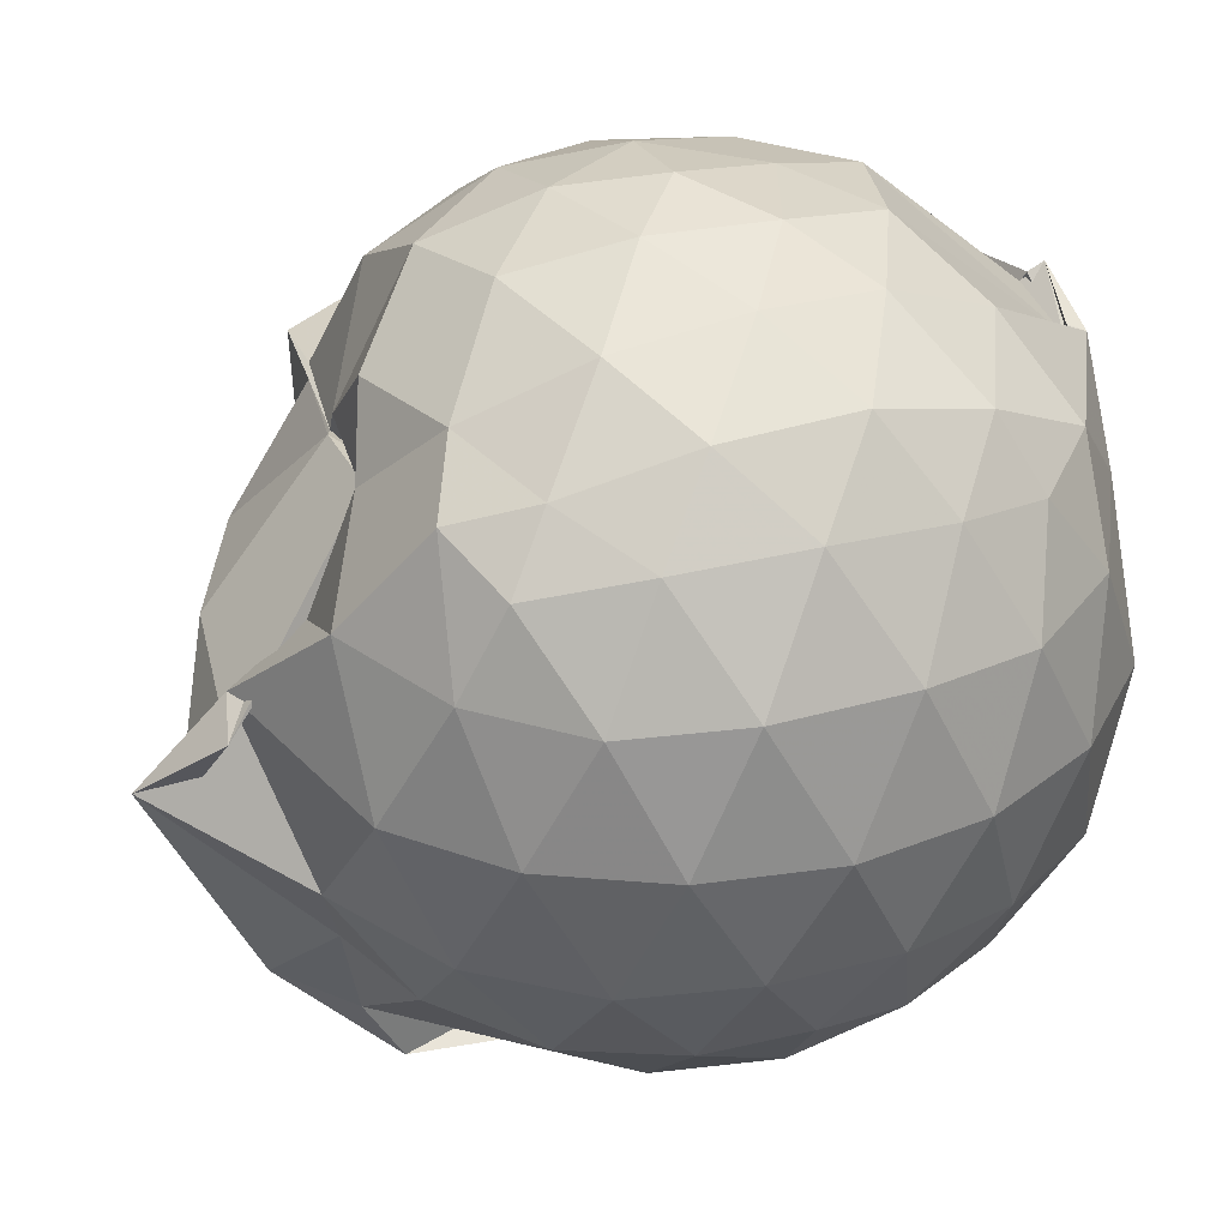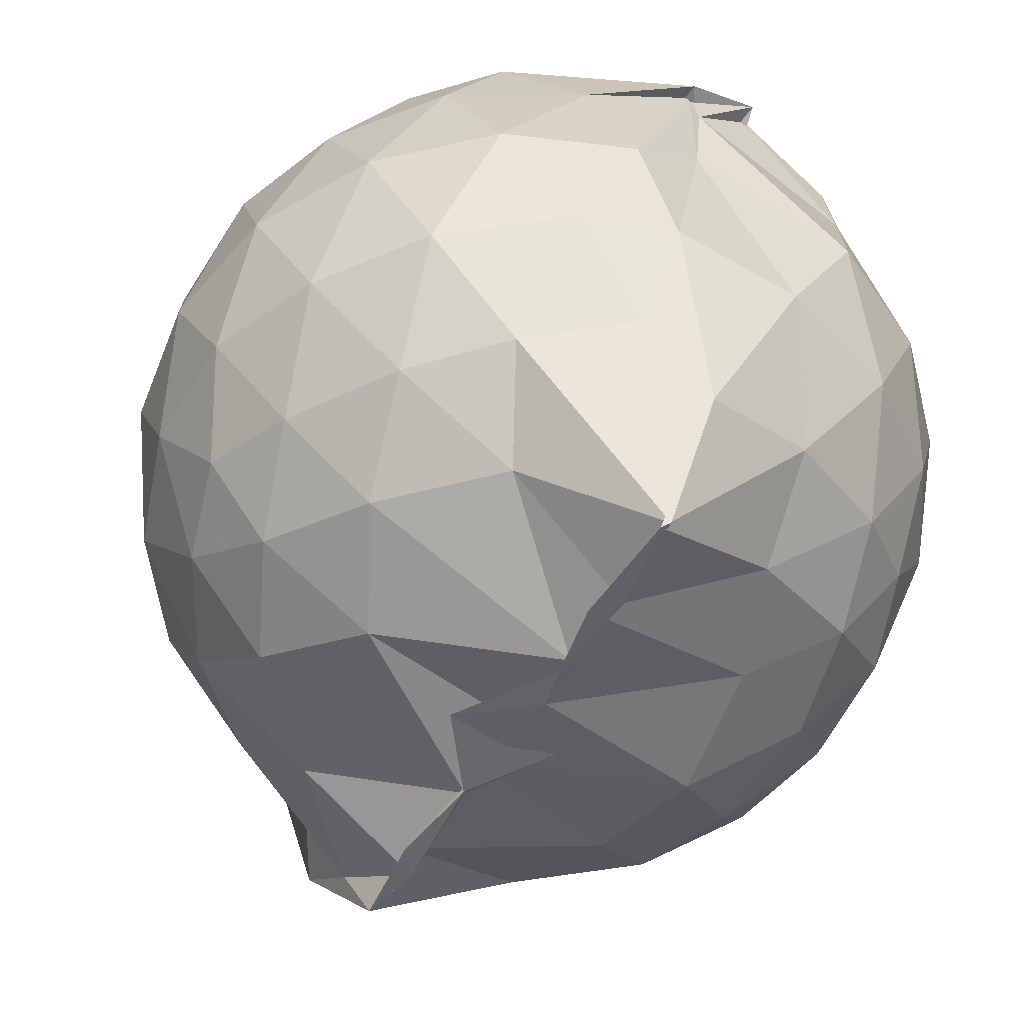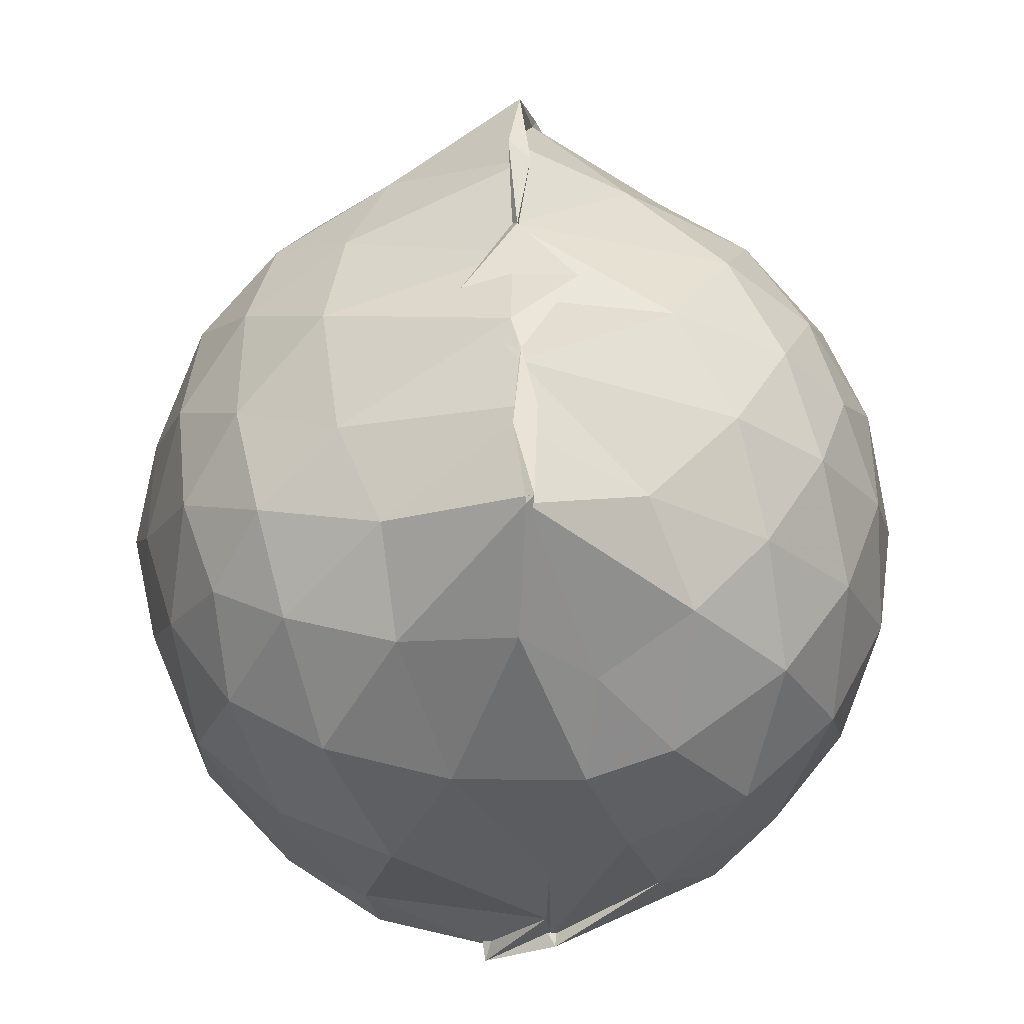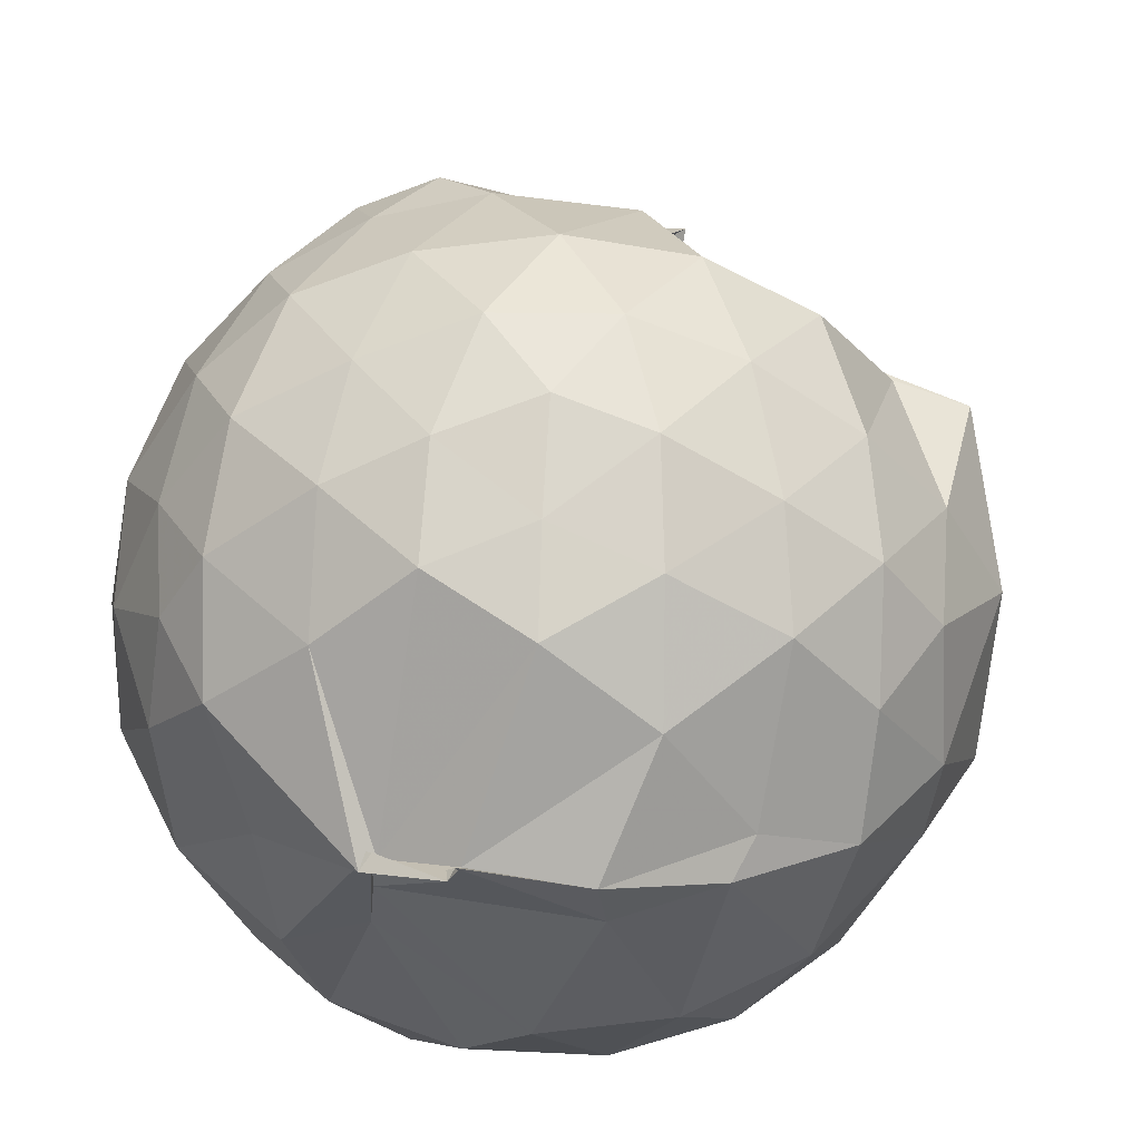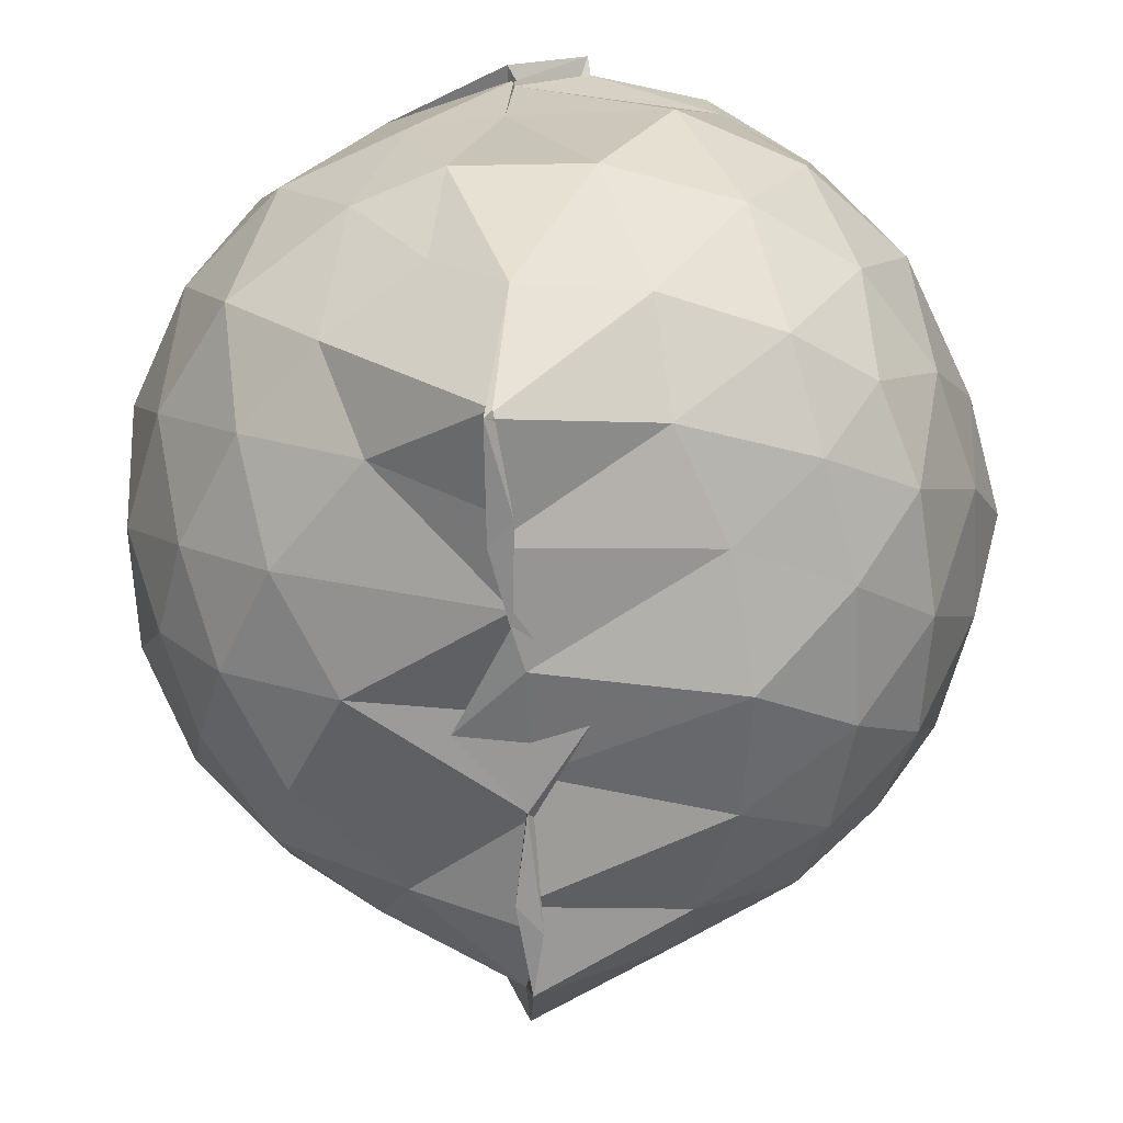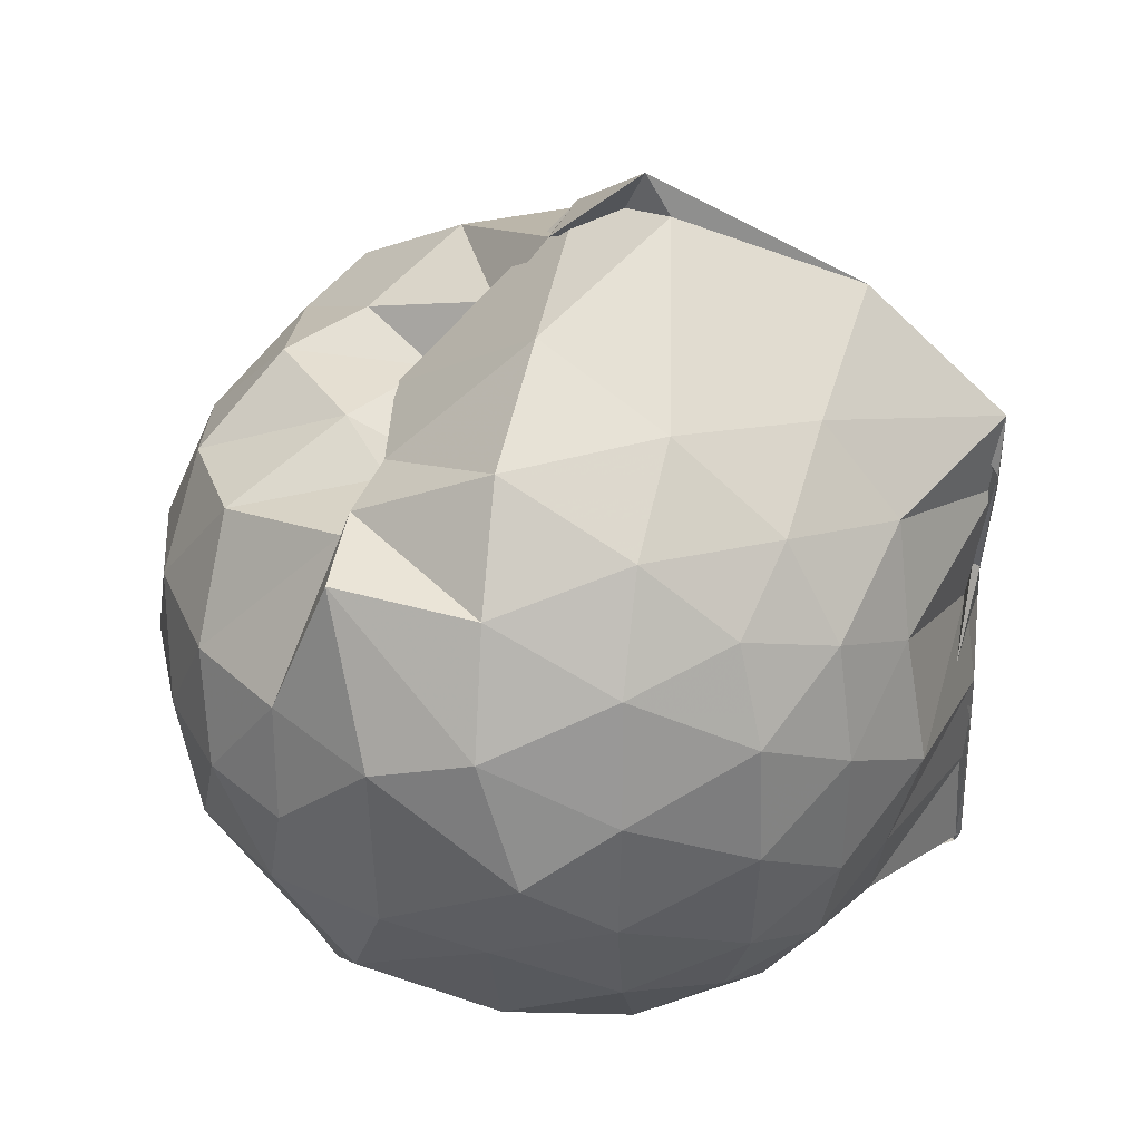
<metadata>
{"format":"obj","ext":"obj","renderer":"f3d","projection":"perspective","resolution":1024,"background":"white","views":[{"elev":32.4,"azim":-110.1,"up":"+Z"},{"elev":-51.7,"azim":-30.4,"up":"+Z"},{"elev":-40.3,"azim":-176.4,"up":"+Y"},{"elev":62.7,"azim":19.6,"up":"+Z"},{"elev":-63.7,"azim":2.6,"up":"+Z"},{"elev":38.0,"azim":100.2,"up":"+Y"}]}
</metadata>
<code>
v -0.915 -0.1022 1.034
v -1.125 -0.07763 -0.835
v -0.1044 -0.08523 0.567
v -0.1725 0.1616 0.5829
v -0.3699 0.4788 0.4684
v -0.5654 0.4926 0.4159
v -0.7178 0.485 0.4475
v -0.9648 0.5114 0.4018
v -1.072 0.5808 0.5743
v -1.387 0.5206 0.6556
v -1.547 0.44 0.5744
v -1.641 0.1952 0.6311
v -1.679 -0.09371 0.6548
v -1.644 -0.3759 0.6266
v -1.556 -0.5918 0.5843
v -1.394 -0.7474 0.6194
v -0.9934 -0.9578 0.5868
v -0.8161 -0.9465 0.6637
v -0.8152 -0.9096 0.6442
v -0.5557 -0.8495 0.6126
v -0.3135 -0.6252 0.5668
v -0.1682 -0.323 0.6148
v -0.02044 0.1416 0.3478
v -0.2 0.4783 0.4587
v -0.4299 0.4965 0.4629
v -0.6071 0.5081 0.4305
v -0.8835 0.5126 0.4684
v -1.006 0.6704 0.269
v -1.271 0.6926 0.4005
v -1.545 0.5456 0.3816
v -1.718 0.3288 0.3689
v -1.804 0.0654 0.3939
v -1.801 -0.2437 0.3993
v -1.718 -0.5139 0.3741
v -1.54 -0.7419 0.3843
v -1.253 -0.8928 0.4139
v -0.9805 -0.9181 0.6034
v -0.9767 -0.9399 0.4856
v -0.5332 -0.8577 0.4845
v -0.3317 -0.7209 0.5283
v -0.1287 -0.5224 0.4274
v -0.02499 -0.2658 0.3389
v -0.02205 0.2049 0.1207
v -0.1653 0.4591 0.1318
v -0.3786 0.6696 0.1443
v -0.6754 0.8067 0.116
v -1.135 0.8673 0.1092
v -1.018 0.8379 0.1525
v -1.456 0.6766 0.09046
v -1.678 0.4711 0.09257
v -1.815 0.2056 0.09444
v -1.863 -0.09298 0.09521
v -1.817 -0.3905 0.09687
v -1.679 -0.6579 0.09635
v -1.463 -0.8642 0.1014
v -1.185 -0.9799 0.1042
v -0.9939 -0.9391 0.2818
v -0.6407 -0.9954 0.1004
v -0.3727 -0.8626 0.1012
v -0.1639 -0.6512 0.107
v -0.02635 -0.3258 0.1048
v 0.0265 -0.08383 0.02347
v -0.1255 0.329 -0.161
v -0.2839 0.5548 -0.1617
v -0.5183 0.7071 -0.1886
v -0.9796 0.9388 -0.1158
v -0.9915 1.032 -0.05728
v -1.27 0.7377 -0.1787
v -1.537 0.5589 -0.2063
v -1.72 0.3135 -0.2097
v -1.812 0.04927 -0.1791
v -1.812 -0.2332 -0.1791
v -1.717 -0.499 -0.2056
v -1.557 -0.7359 -0.2092
v -1.297 -0.9087 -0.1597
v -1.099 -0.9864 -0.1707
v -0.8016 -0.9841 -0.1872
v -0.5111 -0.8937 -0.1943
v -0.2848 -0.735 -0.1718
v -0.1297 -0.5031 -0.1684
v -0.04811 -0.2382 -0.1697
v -0.04613 0.05586 -0.1758
v -0.2706 0.3966 -0.3748
v -0.4478 0.5323 -0.4414
v -0.7035 0.6548 -0.4788
v -1.019 0.7951 -0.5337
v -1.106 0.6666 -0.4156
v -1.325 0.5678 -0.4393
v -1.53 0.3681 -0.4615
v -1.667 0.1267 -0.4372
v -1.734 -0.09164 -0.3842
v -1.666 -0.312 -0.4382
v -1.525 -0.558 -0.4585
v -1.353 -0.7401 -0.446
v -1.135 -0.8771 -0.3964
v -0.9741 -0.8883 -0.5679
v -0.7043 -0.83 -0.4928
v -0.4453 -0.713 -0.444
v -0.2673 -0.5759 -0.3745
v -0.1923 -0.3663 -0.4363
v -0.1621 -0.08966 -0.4498
v -0.192 0.1834 -0.4363
v -0.2436 -0.08949 0.7533
v -0.3527 0.1453 0.7935
v -0.5239 0.3958 0.765
v -0.7256 0.5273 0.5418
v -0.9455 0.5308 0.7373
v -1.242 0.4497 0.7665
v -1.467 0.3432 0.7133
v -1.526 0.0619 0.8046
v -1.524 -0.2447 0.8195
v -1.479 -0.5107 0.7455
v -1.205 -0.6399 0.7982
v -0.972 -0.9173 0.5769
v -0.8093 -0.897 0.622
v -0.5209 -0.5875 0.7921
v -0.3517 -0.3314 0.8191
v -0.449 -0.1041 0.9019
v -0.5964 0.1395 0.9451
v -0.7665 0.3641 0.8965
v -1.039 0.2917 0.9417
v -1.31 0.1858 0.8944
v -1.316 -0.108 0.9367
v -1.282 -0.3754 0.9175
v -1.035 -0.4886 0.9482
v -0.779 -0.55 0.9255
v -0.6051 -0.3434 0.9392
v -0.6985 -0.1013 1.006
v -0.8451 0.1217 1.008
v -1.1 0.03464 1.008
v -1.102 -0.2444 0.9968
v -0.8477 -0.3364 0.9862
v -0.3869 0.3218 -0.5688
v -0.6672 0.4484 -0.6581
v -0.9963 0.5123 -0.8533
v -1.017 0.6072 -0.6806
v -1.244 0.3748 -0.6584
v -1.472 0.1507 -0.6295
v -1.593 -0.09104 -0.5651
v -1.468 -0.3374 -0.6231
v -1.263 -0.5726 -0.6425
v -1.007 -0.7536 -0.8465
v -1.024 -0.7407 -0.8588
v -0.681 -0.63 -0.6609
v -0.3899 -0.5011 -0.5661
v -0.3321 -0.2457 -0.6098
v -0.3318 0.06275 -0.6122
v -0.5742 0.2055 -0.6998
v -1.021 0.3021 -0.8515
v -0.969 0.3695 -0.8496
v -0.9756 0.1207 -0.8156
v -1.34 -0.1042 -0.7271
v -0.9921 -0.3452 -0.849
v -0.9797 -0.5313 -0.8521
v -1.033 -0.4797 -0.8536
v -0.5787 -0.3795 -0.6938
v -0.5415 -0.09275 -0.7588
v -0.9773 0.03336 -0.8079
v -0.9882 0.1041 -0.8332
v -0.8509 -0.08323 -0.8044
v -0.9978 -0.3094 -0.8506
v -0.9742 -0.2149 -0.848
f 3 23 4
f 4 23 24
f 4 24 5
f 5 24 25
f 5 25 6
f 6 25 26
f 6 26 7
f 7 26 27
f 7 27 8
f 8 27 28
f 8 28 9
f 9 28 29
f 9 29 10
f 10 29 30
f 10 30 11
f 11 30 31
f 11 31 12
f 12 31 32
f 12 32 13
f 13 32 33
f 13 33 14
f 14 33 34
f 14 34 15
f 15 34 35
f 15 35 16
f 16 35 36
f 16 36 17
f 17 36 37
f 17 37 18
f 18 37 38
f 18 38 19
f 19 38 39
f 19 39 20
f 20 39 40
f 20 40 21
f 21 40 41
f 21 41 22
f 22 41 42
f 22 42 3
f 3 42 23
f 23 43 24
f 24 43 44
f 24 44 25
f 25 44 45
f 25 45 26
f 26 45 46
f 26 46 27
f 27 46 47
f 27 47 28
f 28 47 48
f 28 48 29
f 29 48 49
f 29 49 30
f 30 49 50
f 30 50 31
f 31 50 51
f 31 51 32
f 32 51 52
f 32 52 33
f 33 52 53
f 33 53 34
f 34 53 54
f 34 54 35
f 35 54 55
f 35 55 36
f 36 55 56
f 36 56 37
f 37 56 57
f 37 57 38
f 38 57 58
f 38 58 39
f 39 58 59
f 39 59 40
f 40 59 60
f 40 60 41
f 41 60 61
f 41 61 42
f 42 61 62
f 42 62 23
f 23 62 43
f 43 63 44
f 44 63 64
f 44 64 45
f 45 64 65
f 45 65 46
f 46 65 66
f 46 66 47
f 47 66 67
f 47 67 48
f 48 67 68
f 48 68 49
f 49 68 69
f 49 69 50
f 50 69 70
f 50 70 51
f 51 70 71
f 51 71 52
f 52 71 72
f 52 72 53
f 53 72 73
f 53 73 54
f 54 73 74
f 54 74 55
f 55 74 75
f 55 75 56
f 56 75 76
f 56 76 57
f 57 76 77
f 57 77 58
f 58 77 78
f 58 78 59
f 59 78 79
f 59 79 60
f 60 79 80
f 60 80 61
f 61 80 81
f 61 81 62
f 62 81 82
f 62 82 43
f 43 82 63
f 63 83 64
f 64 83 84
f 64 84 65
f 65 84 85
f 65 85 66
f 66 85 86
f 66 86 67
f 67 86 87
f 67 87 68
f 68 87 88
f 68 88 69
f 69 88 89
f 69 89 70
f 70 89 90
f 70 90 71
f 71 90 91
f 71 91 72
f 72 91 92
f 72 92 73
f 73 92 93
f 73 93 74
f 74 93 94
f 74 94 75
f 75 94 95
f 75 95 76
f 76 95 96
f 76 96 77
f 77 96 97
f 77 97 78
f 78 97 98
f 78 98 79
f 79 98 99
f 79 99 80
f 80 99 100
f 80 100 81
f 81 100 101
f 81 101 82
f 82 101 102
f 82 102 63
f 63 102 83
f 103 104 118
f 104 119 118
f 104 105 119
f 105 120 119
f 105 106 120
f 106 107 120
f 107 121 120
f 107 108 121
f 108 122 121
f 108 109 122
f 109 110 122
f 110 123 122
f 110 111 123
f 111 124 123
f 111 112 124
f 112 113 124
f 113 125 124
f 113 114 125
f 114 126 125
f 114 115 126
f 115 116 126
f 116 127 126
f 116 117 127
f 117 118 127
f 117 103 118
f 118 119 128
f 119 129 128
f 119 120 129
f 120 121 129
f 121 130 129
f 121 122 130
f 122 123 130
f 123 131 130
f 123 124 131
f 124 125 131
f 125 132 131
f 125 126 132
f 126 127 132
f 127 128 132
f 127 118 128
f 133 148 134
f 134 148 149
f 134 149 135
f 135 149 150
f 135 150 136
f 136 150 137
f 137 150 151
f 137 151 138
f 138 151 152
f 138 152 139
f 139 152 140
f 140 152 153
f 140 153 141
f 141 153 154
f 141 154 142
f 142 154 143
f 143 154 155
f 143 155 144
f 144 155 156
f 144 156 145
f 145 156 146
f 146 156 157
f 146 157 147
f 147 157 148
f 147 148 133
f 148 158 149
f 149 158 159
f 149 159 150
f 150 159 151
f 151 159 160
f 151 160 152
f 152 160 153
f 153 160 161
f 153 161 154
f 154 161 155
f 155 161 162
f 155 162 156
f 156 162 157
f 157 162 158
f 157 158 148
f 3 4 103
f 103 4 104
f 4 5 104
f 104 5 105
f 5 6 105
f 105 6 106
f 6 7 106
f 7 8 106
f 106 8 107
f 8 9 107
f 107 9 108
f 9 10 108
f 108 10 109
f 10 11 109
f 11 12 109
f 109 12 110
f 12 13 110
f 110 13 111
f 13 14 111
f 111 14 112
f 14 15 112
f 15 16 112
f 112 16 113
f 16 17 113
f 113 17 114
f 17 18 114
f 114 18 115
f 18 19 115
f 19 20 115
f 115 20 116
f 20 21 116
f 116 21 117
f 21 22 117
f 117 22 103
f 22 3 103
f 83 133 84
f 84 133 134
f 84 134 85
f 85 134 135
f 85 135 86
f 86 135 136
f 86 136 87
f 87 136 88
f 88 136 137
f 88 137 89
f 89 137 138
f 89 138 90
f 90 138 139
f 90 139 91
f 91 139 92
f 92 139 140
f 92 140 93
f 93 140 141
f 93 141 94
f 94 141 142
f 94 142 95
f 95 142 96
f 96 142 143
f 96 143 97
f 97 143 144
f 97 144 98
f 98 144 145
f 98 145 99
f 99 145 100
f 100 145 146
f 100 146 101
f 101 146 147
f 101 147 102
f 102 147 133
f 102 133 83
f 128 129 1
f 129 130 1
f 130 131 1
f 131 132 1
f 132 128 1
f 159 158 2
f 160 159 2
f 161 160 2
f 162 161 2
f 158 162 2

</code>
